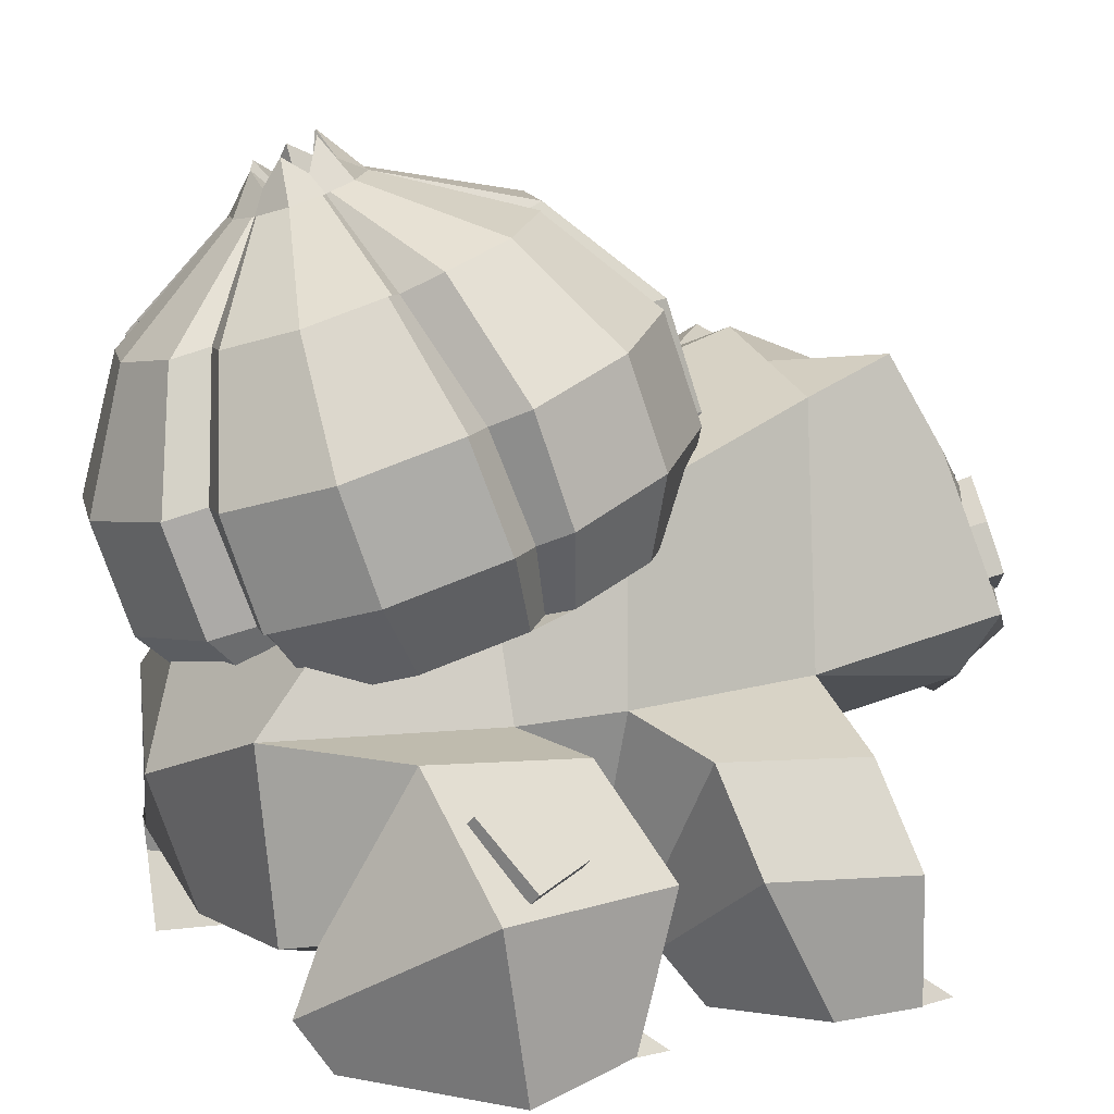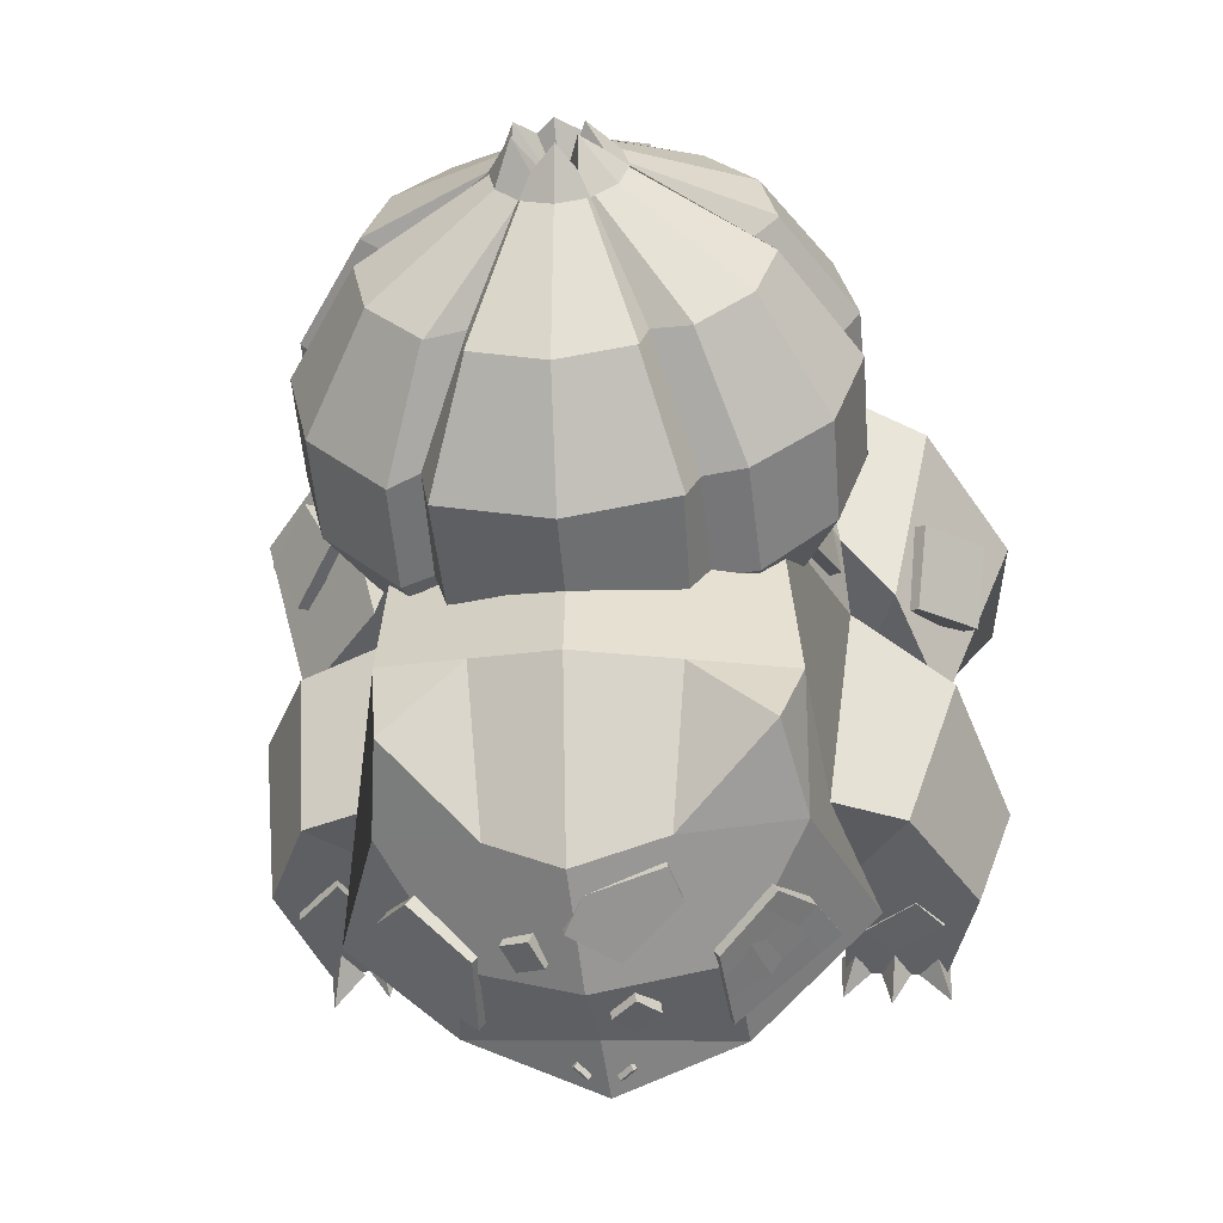
<metadata>
{"format":"obj","ext":"obj","renderer":"f3d","projection":"perspective","resolution":1024,"background":"white","views":[{"elev":8.2,"azim":62.5,"up":"+Y"},{"elev":-32.7,"azim":-174.3,"up":"+Z"}]}
</metadata>
<code>
v 0.1785 -0.02863 -0.004549
v 0.1888 -0.06906 0.1853
v 0.2199 -0.09799 0.1511
v 0.2217 -0.077 -0.02961
v -0.1762 -0.03075 -0.02632
v -0.2149 0.1053 -0.05102
v -0.2935 0.0592 -0.05187
v -0.2179 -0.06622 -0.05683
v 0.2064 0.3711 -0.02958
v 0.2063 0.2839 0.165
v 0.02254 0.3487 0.1735
v 0.01914 0.4262 -0.05482
v 0.1128 0.3986 -0.0422
v 0.2277 0.1083 -0.02863
v -0.001697 -0.006791 -0.04037
v -0.004581 -0.05069 0.0324
v 0.1984 -0.09775 0.5114
v -0.001267 -0.1121 0.5107
v 0.00926 0.02971 0.5655
v 0.1894 0.0889 0.5283
v -0.2087 -0.07414 0.4885
v -0.2061 0.09301 0.4916
v 0.01912 0.2113 0.5212
v -0.1518 0.1713 0.4606
v -0.171 0.2442 0.3143
v 0.01055 0.3231 0.3663
v -0.1803 0.2954 0.1578
v -0.2385 0.09657 0.2707
v -0.245 0.09051 0.1802
v -0.2013 0.3702 -0.05476
v -0.09106 0.3982 -0.05479
v 0.2027 0.2296 0.303
v 0.1759 -0.1201 0.2988
v 0.2359 0.08995 0.2957
v 0.2344 0.09353 0.1783
v 0.1051 -0.1441 0.3439
v -0.03312 -0.1634 0.3427
v -0.07464 0.3525 -0.2134
v 0.02241 0.3568 -0.246
v 0.1708 0.1718 0.4526
v -0.2762 -0.07974 0.4675
v -0.3386 0.07635 0.4167
v 0.1098 -0.1387 0.2766
v 0.1066 -0.1336 0.1572
v 0.1144 -0.1334 0.2107
v -0.01796 -0.1488 0.1538
v -0.1452 -0.1185 0.1297
v -0.2246 -0.06289 0.1656
v -0.1528 -0.1231 0.1929
v -0.2011 -0.1004 0.2612
v -0.1621 -0.1337 0.3262
v 0.2522 -0.08326 0.4961
v 0.2141 -0.1293 0.2896
v -0.3514 0.04766 0.1134
v -0.2923 -0.09252 0.1233
v -0.364 -0.07161 -0.08057
v -0.2208 -0.1113 -0.08114
v -0.4049 -0.1088 0.04008
v -0.2557 -0.1616 0.06975
v -0.3265 -0.1887 -0.109
v -0.2191 -0.1896 -0.09837
v -0.344 -0.1992 0.01629
v -0.2345 -0.2047 0.04114
v 0.345 0.06343 0.151
v 0.3367 0.05015 -0.02462
v 0.2227 -0.1394 0.1378
v 0.2232 -0.1243 -0.04258
v 0.399 -0.0366 0.1308
v 0.3865 -0.05322 -0.04815
v 0.231 -0.1995 0.09048
v 0.226 -0.1912 -0.06059
v 0.3866 -0.1788 0.04809
v 0.3453 -0.1928 -0.07702
v -0.2611 0.1619 -0.2065
v -0.1992 0.327 -0.1891
v 0.003101 0.001862 -0.1329
v -0.1517 0.07973 -0.2116
v 0.1788 0.08335 -0.2272
v 0.2642 0.158 -0.2165
v 0.1952 0.4081 -0.1285
v -0.1221 0.2287 -0.2858
v 0.01719 0.2398 -0.3164
v -0.129 0.1265 -0.3183
v 0.0006171 0.05393 -0.2692
v -0.09616 0.05359 -0.251
v 0.1024 0.05205 -0.2517
v 0.1513 0.1223 -0.302
v 0.2106 0.3129 -0.1822
v 0.1022 0.348 -0.2101
v 0.1404 0.2227 -0.2768
v 0.01144 0.1582 -0.3243
v 0.007162 0.09408 -0.3571
v -0.2483 -0.1292 0.2364
v -0.2938 0.06008 0.2213
v -0.3115 -0.1249 0.4512
v -0.4223 -0.02691 0.3293
v -0.2393 -0.1552 0.2628
v -0.3416 -0.06395 0.1575
v -0.287 -0.2062 0.4519
v -0.4059 -0.1901 0.3183
v -0.2181 -0.1941 0.2663
v -0.3368 -0.198 0.2478
v 0.3188 0.08355 0.429
v 0.2691 0.06158 0.233
v 0.2575 -0.1449 0.523
v 0.2122 -0.1574 0.2756
v 0.4153 -0.04039 0.397
v 0.3612 -0.03931 0.1959
v 0.2442 -0.2044 0.4782
v 0.2054 -0.2175 0.289
v 0.3907 -0.2117 0.359
v 0.3622 -0.1899 0.2387
v -0.1777 0.4149 -0.1314
v -0.1164 0.1629 -0.3166
v -0.1017 0.1508 -0.2897
v -0.09329 0.236 -0.2629
v -0.1086 0.2506 -0.2881
v -0.1109 0.2245 -0.2966
v -0.1136 0.1938 -0.3065
v -0.2223 0.2 -0.2461
v -0.2007 0.2483 -0.239
v -0.1855 0.2375 -0.2119
v -0.2071 0.1892 -0.2191
v -0.2002 0.1922 -0.2608
v -0.1512 0.2761 -0.2157
v -0.1665 0.2885 -0.2421
v -0.1515 0.2787 -0.254
v -0.1373 0.2007 -0.2914
v -0.1542 0.1975 -0.2839
v -0.1647 0.2101 -0.2727
v -0.1897 0.2181 -0.2561
v -0.1823 0.2366 -0.2528
v -0.1714 0.2516 -0.2532
v -0.1513 0.2426 -0.2676
v -0.1373 0.2461 -0.2745
v -0.1268 0.2316 -0.2856
v 0.1259 0.1899 -0.3003
v 0.1243 0.2207 -0.2905
v 0.1228 0.2469 -0.2821
v 0.1071 0.2329 -0.2568
v 0.1126 0.1473 -0.2833
v 0.1276 0.1588 -0.3102
v 0.2192 0.1824 -0.2129
v 0.1994 0.2314 -0.2058
v 0.2149 0.2416 -0.233
v 0.2348 0.1925 -0.24
v 0.2124 0.1855 -0.2546
v 0.1667 0.2736 -0.248
v 0.182 0.2829 -0.2362
v 0.1664 0.2711 -0.2098
v 0.2029 0.2117 -0.25
v 0.1776 0.2045 -0.2665
v 0.1667 0.1922 -0.2777
v 0.1498 0.196 -0.2852
v 0.1856 0.2458 -0.2472
v 0.196 0.2305 -0.2467
v 0.1404 0.2272 -0.2795
v 0.1514 0.2414 -0.2685
v 0.1653 0.2374 -0.2615
v -0.01876 0.2585 -0.2953
v -0.007978 0.2281 -0.2457
v 0.042 0.2731 -0.2358
v 0.02987 0.3033 -0.2852
v -0.0812 0.3059 -0.2583
v -0.0687 0.3362 -0.2369
v -0.05659 0.305 -0.1881
v -0.06832 0.2762 -0.2088
v 0.01328 0.3017 -0.2049
v 0.0102 0.3282 -0.2592
v -0.02597 0.1779 -0.3268
v -0.02101 0.1717 -0.2936
v 0.001319 0.1974 -0.2921
v -0.003639 0.2037 -0.3253
v -0.05131 0.1994 -0.319
v -0.02898 0.2252 -0.3175
v -0.02402 0.2189 -0.2843
v -0.04635 0.1932 -0.2858
v 0.08141 0.2445 -0.2927
v 0.0699 0.2341 -0.2623
v 0.08281 0.2622 -0.2478
v 0.09432 0.2726 -0.2782
v 0.05198 0.2609 -0.2983
v 0.0649 0.289 -0.2838
v 0.05339 0.2786 -0.2534
v 0.04047 0.2505 -0.2679
v -0.2711 -0.1513 -0.09679
v -0.274 -0.1599 -0.06389
v -0.2456 -0.1267 -0.05268
v -0.2427 -0.1181 -0.08559
v -0.3258 -0.1069 -0.09001
v -0.2974 -0.07368 -0.0788
v -0.3004 -0.08229 -0.0459
v -0.3287 -0.1155 -0.05711
v -0.2381 0.1421 0.2
v -0.2056 0.1322 0.1976
v -0.1748 0.2395 0.1697
v -0.2073 0.2495 0.1721
v -0.2227 0.1663 0.3098
v -0.1919 0.2736 0.2818
v -0.1593 0.2636 0.2795
v -0.1901 0.1563 0.3074
v -0.3827 -0.0271 0.2276
v -0.3398 -0.06566 0.246
v -0.2752 0.0003814 0.234
v -0.3181 0.03895 0.2155
v -0.3952 0.001343 0.3163
v -0.3306 0.06739 0.3042
v -0.2877 0.02882 0.3226
v -0.3523 -0.03722 0.3347
v 0.3055 -0.1405 -0.06918
v 0.3099 -0.1486 -0.03629
v 0.3652 -0.08866 -0.02896
v 0.3609 -0.08062 -0.06184
v 0.2759 -0.111 -0.05857
v 0.3135 -0.03895 -0.04539
v 0.3179 -0.047 -0.0125
v 0.2816 -0.1204 -0.02627
v 0.4051 -0.01946 0.357
v 0.3806 -0.04202 0.3642
v 0.3339 0.02129 0.4032
v 0.3585 0.04386 0.3959
v 0.3692 -0.002853 0.287
v 0.3226 0.06046 0.326
v 0.298 0.0379 0.3332
v 0.3447 -0.02541 0.2943
v 0.2301 0.1823 0.2609
v 0.2578 0.1795 0.2905
v 0.3035 0.2539 0.3283
v 0.2771 0.2588 0.2948
v 0.2332 0.2299 0.1543
v 0.1592 0.256 0.08164
v 0.1288 0.2584 0.09027
v 0.1236 0.2631 0.06132
v 0.02117 0.2725 0.03299
v -0.0777 0.263 0.05533
v -0.09139 0.2441 0.08271
v -0.1294 0.2516 0.08433
v -0.1962 0.2286 0.1441
v -0.2255 0.1932 0.2383
v -0.2187 0.1808 0.2676
v -0.2241 0.174 0.2899
v -0.2015 0.1421 0.3764
v -0.1323 0.1177 0.4443
v -0.09613 0.1143 0.4462
v -0.0768 0.1075 0.4736
v 0.01058 0.09953 0.4977
v 0.1106 0.1091 0.4751
v 0.1238 0.121 0.4358
v 0.156 0.1186 0.451
v 0.2279 0.1434 0.3867
v 0.2575 0.1962 0.2456
v 0.187 0.1839 0.5127
v 0.269 0.2122 0.4394
v 0.1267 0.1709 0.5457
v 0.144 0.1838 0.5054
v -0.0947 0.169 0.5438
v 0.008629 0.1596 0.5724
v -0.158 0.1759 0.5051
v -0.1164 0.1674 0.5
v -0.272 0.2482 0.3254
v -0.2454 0.2107 0.4271
v -0.2722 0.2742 0.2553
v -0.2467 0.2552 0.2906
v -0.162 0.3374 0.07893
v -0.2391 0.3143 0.1488
v -0.09447 0.3557 0.04188
v -0.1141 0.3369 0.07383
v 0.141 0.3552 0.048
v 0.02131 0.3668 0.01572
v 0.1878 0.3467 0.07509
v 0.1541 0.3508 0.08466
v 0.3055 0.273 0.2708
v 0.2753 0.3157 0.161
v 0.3033 0.2536 0.3291
v 0.3011 0.3617 0.3727
v 0.3014 0.3621 0.3717
v 0.2741 0.3661 0.3402
v 0.1838 0.1828 0.5156
v 0.1834 0.2924 0.5554
v 0.2677 0.3214 0.48
v 0.1249 0.1708 0.5461
v 0.1227 0.2799 0.587
v 0.1251 0.2802 0.5864
v 0.1383 0.2926 0.5468
v -0.1015 0.1697 0.542
v -0.09748 0.2784 0.5841
v 0.007345 0.2689 0.613
v -0.1646 0.2851 0.5451
v -0.119 0.2776 0.538
v -0.2715 0.355 0.3727
v -0.2467 0.3199 0.4677
v -0.2708 0.2759 0.2508
v -0.273 0.384 0.2945
v -0.241 0.3659 0.3266
v -0.1579 0.4425 0.1258
v -0.2403 0.4235 0.1894
v -0.09721 0.4648 0.08284
v -0.09905 0.4646 0.08326
v -0.1126 0.445 0.1174
v 0.1437 0.4645 0.08851
v 0.02003 0.4761 0.05635
v 0.1864 0.456 0.1156
v 0.1857 0.4562 0.1149
v 0.1527 0.458 0.1304
v 0.3038 0.3826 0.3106
v 0.274 0.425 0.2017
v 0.2204 0.4781 0.4097
v 0.2214 0.4792 0.4066
v 0.1906 0.4782 0.3851
v 0.1392 0.4303 0.5356
v 0.1975 0.4504 0.4834
v 0.08598 0.4196 0.5627
v 0.08818 0.4198 0.5622
v 0.09266 0.4304 0.5245
v -0.09859 0.2785 0.5837
v -0.0646 0.4187 0.5604
v 0.00771 0.4121 0.5804
v -0.1222 0.4297 0.5288
v -0.1208 0.4292 0.5302
v -0.0803 0.417 0.5132
v -0.2717 0.3553 0.3718
v -0.1964 0.476 0.4021
v -0.1954 0.4746 0.4059
v -0.1775 0.4493 0.4745
v -0.1947 0.4984 0.3419
v -0.1545 0.4792 0.3621
v -0.1148 0.5448 0.2197
v -0.1155 0.5445 0.2203
v -0.1729 0.5248 0.2716
v -0.06321 0.5554 0.1927
v -0.06458 0.5553 0.193
v -0.07203 0.532 0.2285
v 0.09901 0.5556 0.1973
v 0.01695 0.5631 0.1746
v 0.1417 0.5472 0.2211
v 0.1399 0.5479 0.2194
v 0.1001 0.5355 0.2381
v 0.2217 0.4983 0.3552
v 0.2021 0.5259 0.2805
v 0.07946 0.5628 0.4103
v 0.08035 0.5639 0.4075
v 0.04567 0.5433 0.4616
v 0.07038 0.5519 0.4395
v 0.04066 0.5426 0.4635
v 0.04462 0.543 0.4626
v -0.01924 0.5423 0.4623
v 0.009966 0.5397 0.4704
v -0.02552 0.5432 0.4597
v -0.02429 0.5428 0.4609
v -0.05597 0.5614 0.4099
v -0.04898 0.5515 0.4367
v -0.05672 0.5644 0.4018
v -0.05747 0.5635 0.4042
v -0.02575 0.583 0.3526
v -0.04751 0.5755 0.3721
v -0.01857 0.5847 0.3483
v -0.02174 0.5844 0.3491
v 0.09983 0.5555 0.1975
v 0.0459 0.5847 0.3503
v 0.01291 0.5877 0.3412
v 0.05032 0.5833 0.3447
v 0.07908 0.5657 0.4026
v 0.07185 0.5759 0.3749
v 0.05262 0.5968 0.4399
v 0.05644 0.5818 0.4136
v 0.033 0.5681 0.4497
v 0.01465 0.5844 0.4541
v -0.01222 0.5679 0.4486
v -0.01711 0.5934 0.4389
v -0.03399 0.5815 0.4114
v -0.01173 0.6088 0.4077
v -0.01054 0.5952 0.3752
v 0.008491 0.6225 0.3868
v 0.04717 0.5846 0.3507
v 0.03467 0.5954 0.3763
v 0.05214 0.6162 0.4035
v 0.01171 0.5402 0.3971
v -0.2159 -0.1934 -0.08022
v -0.2341 -0.1567 -0.08444
v -0.2145 -0.1881 -0.1302
v -0.2521 -0.1907 -0.09624
v -0.2552 -0.1933 -0.09186
v -0.2732 -0.1564 -0.08964
v -0.2672 -0.186 -0.1401
v -0.2943 -0.1897 -0.0974
v -0.2954 -0.1894 -0.1034
v -0.316 -0.1557 -0.09175
v -0.3311 -0.1878 -0.1388
v -0.3319 -0.1924 -0.08826
v 0.3399 -0.1898 -0.1154
v 0.3293 -0.1563 -0.06818
v 0.3082 -0.1907 -0.07636
v 0.3462 -0.1925 -0.06512
v 0.2247 -0.1894 -0.09465
v 0.2468 -0.1573 -0.05051
v 0.227 -0.1929 -0.04453
v 0.2629 -0.1924 -0.06136
v 0.2793 -0.1885 -0.1065
v 0.2886 -0.1581 -0.05694
v 0.2689 -0.1943 -0.05765
v 0.3079 -0.1925 -0.06479
v 0.3538 -0.1921 0.2003
v 0.3416 -0.1573 0.2462
v 0.3251 -0.1947 0.2415
v 0.3636 -0.1906 0.25
v 0.2943 -0.1984 0.2134
v 0.3024 -0.1639 0.2604
v 0.2879 -0.2023 0.2632
v 0.3258 -0.1957 0.2531
v 0.2412 -0.2058 0.2292
v 0.2614 -0.1682 0.2698
v 0.2471 -0.2057 0.2792
v 0.2815 -0.2015 0.2598
v -0.2187 -0.1941 0.2669
v -0.24 -0.1592 0.262
v -0.2185 -0.1902 0.2168
v -0.2553 -0.1948 0.2515
v -0.2611 -0.1969 0.2554
v -0.282 -0.1615 0.2572
v -0.2735 -0.1911 0.207
v -0.3004 -0.1964 0.2497
v -0.3012 -0.1945 0.2382
v -0.3231 -0.1609 0.2475
v -0.3343 -0.1944 0.2004
v -0.3386 -0.1978 0.2509
v 0.0266 0.1142 -0.3408
v 0.03931 0.1253 -0.3321
v 0.04261 0.1257 -0.337
v 0.02985 0.1147 -0.3458
v 0.02345 0.119 -0.3424
v 0.0267 0.1195 -0.3474
v 0.03959 0.1305 -0.3387
v 0.03628 0.1302 -0.3338
v -0.001041 0.1192 -0.3442
v -0.01464 0.1315 -0.3391
v -0.01751 0.1306 -0.3443
v -0.003998 0.1182 -0.3493
v -0.004071 0.1147 -0.3416
v -0.007028 0.1138 -0.3467
v -0.02066 0.1262 -0.3418
v -0.0178 0.1271 -0.3366
o group1210171072
g mesh1210171072
f 4 3 2 1
f 8 7 6 5
f 13 12 11 10 9
f 16 15 14 1
f 20 19 18 17
f 19 22 21 18
f 26 25 24 23
f 29 28 25 27
f 11 12 31 30 27
f 11 26 32 10
f 35 34 33 2
f 37 36 17 18
f 29 27 30 6
f 15 16 5 6
f 39 38 31 12
f 14 9 10 35
f 34 32 40 20
f 20 40 23 19
f 19 23 24 22
f 42 41 21 22
f 36 43 33 17
f 45 44 1 2
f 44 46 16 1
f 46 47 5 16
f 47 49 48 5
f 49 51 21 50 48
f 51 37 18 21
f 51 49 47 46 37
f 28 29 48 50
f 28 22 24 25
f 26 11 27 25
f 26 23 40 32
f 34 35 10 32
f 53 52 17 33
f 43 45 2 33
f 7 54 29 6
f 54 55 48 29
f 55 8 5 48
f 57 56 7 8
f 56 58 54 7
f 58 59 55 54
f 59 57 8 55
f 61 60 56 57
f 60 62 58 56
f 62 63 59 58
f 63 61 57 59
f 63 62 60 61
f 3 64 35 2
f 64 65 14 35
f 65 4 1 14
f 67 66 3 4
f 66 68 64 3
f 68 69 65 64
f 69 67 4 65
f 71 70 66 67
f 70 72 68 66
f 72 73 69 68
f 73 71 67 69
f 73 72 70 71
f 75 74 6 30
f 77 76 15 6
f 76 78 14 15
f 78 79 14
f 80 13 9
f 82 81 75 38 39
f 81 83 74 75
f 85 84 76 77
f 84 86 78 76
f 86 87 79 78
f 90 82 39 89 88
f 90 87 91 82
f 79 88 9 14
f 74 77 6
f 83 85 77 74
f 87 90 88 79
f 92 84 85 83
f 91 83 81 82
f 92 87 86 84
f 41 93 50 21
f 93 94 28 50
f 94 42 22 28
f 96 95 41 42
f 95 97 93 41
f 97 98 94 93
f 98 96 42 94
f 100 99 95 96
f 99 101 97 95
f 101 102 98 97
f 102 100 96 98
f 102 101 99 100
f 52 103 20 17
f 103 104 34 20
f 104 53 33 34
f 106 105 52 53
f 105 107 103 52
f 107 108 104 103
f 108 106 53 104
f 110 109 105 106
f 109 111 107 105
f 111 112 108 107
f 112 110 106 108
f 112 111 109 110
f 113 30 31
f 89 39 12 13
f 113 75 30
f 113 38 75
f 113 31 38
f 80 89 13
f 80 88 89
f 80 9 88
f 87 92 91
f 91 92 83
f 46 44 45 43 36 37
f 119 118 117 116 115 114
f 123 122 121 120
f 115 123 120 124 114
f 127 126 125 116 117
f 116 125 122 123 115
f 122 125 126 121
f 133 132 121 126 127
f 132 131 124 120 121
f 128 129 135 136
f 129 130 134 135
f 142 141 140 139 138 137
f 146 145 144 143
f 142 147 146 143 141
f 139 140 150 149 148
f 141 143 144 150 140
f 145 149 150 144
f 148 149 145 156 155
f 145 146 147 151 156
f 157 158 153 154
f 158 159 152 153
f 380 379 378
f 379 380 381
f 379 381 378
f 381 380 378
f 384 383 382
f 383 384 385
f 383 385 382
f 385 384 382
f 388 387 386
f 387 388 389
f 387 389 386
f 389 388 386
f 392 391 390
f 393 390 391
f 392 393 391
f 392 390 393
f 396 395 394
f 397 394 395
f 396 397 395
f 396 394 397
f 400 399 398
f 401 398 399
f 400 401 399
f 400 398 401
f 404 403 402
f 405 402 403
f 404 405 403
f 404 402 405
f 408 407 406
f 409 406 407
f 408 409 407
f 408 406 409
f 412 411 410
f 413 410 411
f 412 413 411
f 412 410 413
f 416 415 414
f 415 416 417
f 415 417 414
f 417 416 414
f 420 419 418
f 419 420 421
f 419 421 418
f 421 420 418
f 424 423 422
f 423 424 425
f 423 425 422
f 425 424 422
f 124 131 130 129 128 119 114
f 136 135 134 133 127 117 118
f 128 136 118 119
f 130 131 132 133 134
f 142 137 154 153 152 151 147
f 138 139 148 155 159 158 157
f 137 138 157 154
f 159 155 156 151 152
f 163 162 161 160
f 167 166 165 164
f 161 167 164 160
f 169 168 162 163
f 164 165 169 163 160
f 162 168 166 167 161
f 169 165 166 168
f 173 172 171 170
f 177 176 175 174
f 171 177 174 170
f 175 176 172 173
f 174 175 173 170
f 172 176 177 171
f 181 180 179 178
f 185 184 183 182
f 179 185 182 178
f 183 184 180 181
f 182 183 181 178
f 180 184 185 179
f 189 188 187 186
f 193 192 191 190
f 187 193 190 186
f 191 192 188 189
f 190 191 189 186
f 188 192 193 187
f 197 196 195 194
f 201 200 199 198
f 195 201 198 194
f 199 200 196 197
f 198 199 197 194
f 196 200 201 195
f 205 204 203 202
f 209 208 207 206
f 203 209 206 202
f 207 208 204 205
f 206 207 205 202
f 204 208 209 203
f 213 212 211 210
f 217 216 215 214
f 211 217 214 210
f 215 216 212 213
f 214 215 213 210
f 212 216 217 211
f 221 220 219 218
f 225 224 223 222
f 219 225 222 218
f 223 224 220 221
f 222 223 221 218
f 220 224 225 219
f 229 228 227 226
f 251 226 227 250 249 248 247 246 245 244 243 242 241 240 239 238 237 236 235 234 233 232 231 230
f 253 252 249 250
f 255 254 247 248
f 257 256 245 246
f 259 258 243 244
f 261 260 241 242
f 263 262 239 240
f 265 264 237 238
f 267 266 235 236
f 269 268 233 234
f 271 270 231 232
f 273 272 251 230
f 277 276 275 274 228 229
f 280 279 278 252 253
f 284 283 282 281 254 255
f 287 286 285 256 257
f 289 288 258 259
f 291 290 260 261
f 294 293 292 262 263
f 296 295 264 265
f 299 298 297 266 267
f 301 300 268 269
f 304 303 302 270 271
f 306 305 272 273
f 309 308 307 276 277
f 311 310 279 280
f 314 313 312 283 284
f 317 316 315 286 287
f 320 319 318 288 289
f 324 323 322 321 290 291
f 326 325 293 294
f 329 328 327 295 296
f 332 331 330 298 299
f 334 333 300 301
f 337 336 335 303 304
f 339 338 305 306
f 341 340 308 309
f 343 342 310 311
f 345 344 313 314
f 347 346 316 317
f 349 348 319 320
f 351 350 323 324
f 353 352 325 326
f 355 354 328 329
f 357 356 331 332
f 360 359 358 333 334
f 361 336 337
f 363 362 338 339
f 365 364 343 340 341
f 364 366 345 342 343
f 366 367 347 344 345
f 367 368 349 346 347
f 368 369 351 348 349
f 369 370 353 350 351
f 370 371 355 352 353
f 371 372 357 354 355
f 372 373 360 356 357
f 373 375 374 359 360
f 375 376 363 374
f 376 365 341 362 363
f 377 364 365
f 377 366 364
f 377 367 366
f 377 368 367
f 377 369 368
f 377 370 369
f 377 371 370
f 377 372 371
f 377 373 372
f 377 375 373
f 377 376 375
f 377 365 376
f 356 360 334 330 331
f 354 357 332 327 328
f 327 332 299 295
f 295 299 267 264
f 330 334 301 297 298
f 297 301 269 266
f 266 269 234 235
f 264 267 236 237
f 352 355 329 325
f 350 353 326 322 323
f 322 326 294 321
f 290 321 294 263 260
f 260 263 240 241
f 262 292 265 238 239
f 293 296 265 292
f 325 329 296 293
f 348 351 324 318 319
f 346 349 320 316
f 318 324 291 288
f 288 291 261 258
f 316 320 289 315
f 286 315 289 259 285
f 256 285 259 244 245
f 258 261 242 243
f 344 347 317 312 313
f 342 345 314 310
f 312 317 287 282 283
f 310 314 284 279
f 282 287 257 281
f 279 284 255 278
f 252 278 255 248 249
f 254 281 257 246 247
f 340 343 311 307 308
f 362 341 309 338
f 307 311 280 275 276
f 338 309 277 305
f 305 277 229 272
f 272 229 226 251
f 228 274 253 250 227
f 275 280 253 274
f 361 374 363 339 335 336
f 359 374 361 337 358
f 335 339 306 302 303
f 333 358 337 304 300
f 300 304 271 268
f 302 306 273 270
f 270 273 230 231
f 268 271 232 233
o group1600314369
g mesh1600314369
f 429 428 427 426
f 433 432 431 430
f 427 433 430 426
f 431 432 428 429
f 430 431 429 426
f 428 432 433 427
f 437 436 435 434
f 441 440 439 438
f 435 441 438 434
f 439 440 436 437
f 438 439 437 434
f 436 440 441 435

</code>
